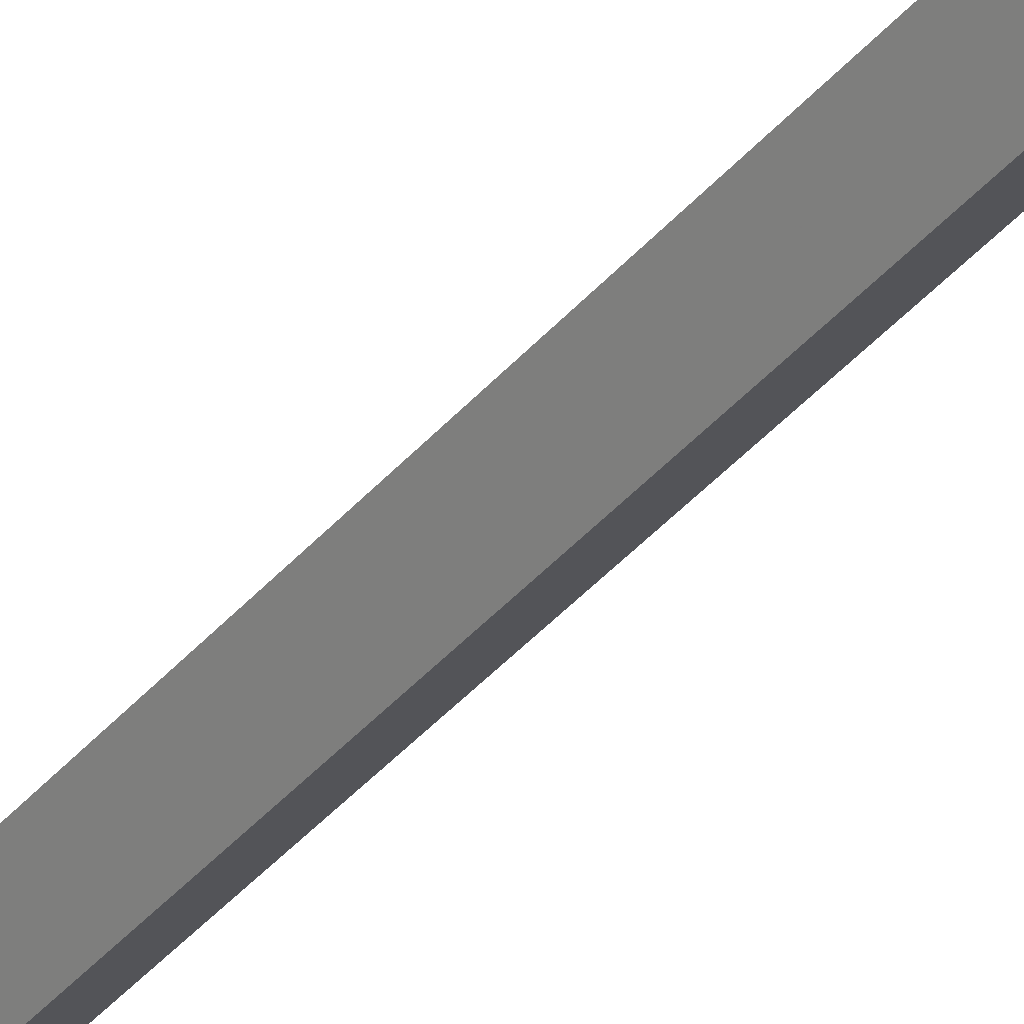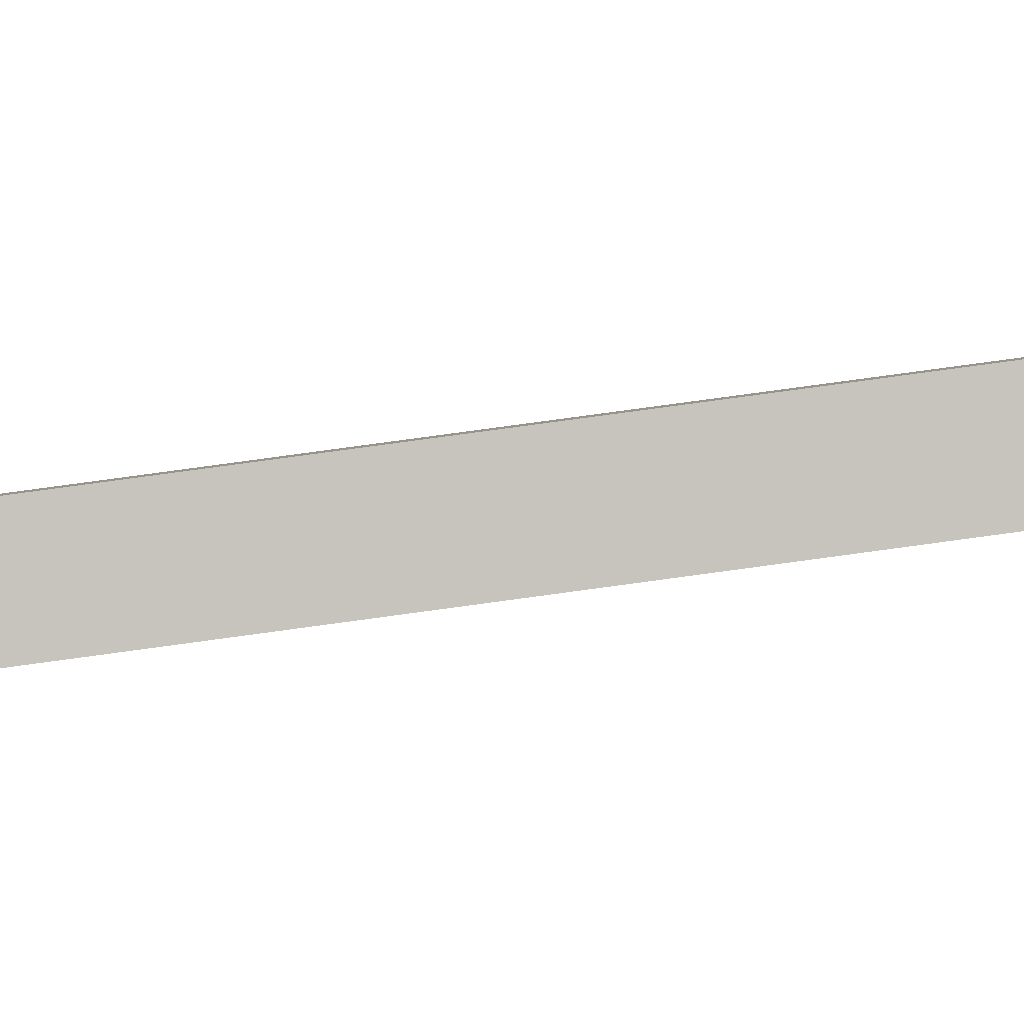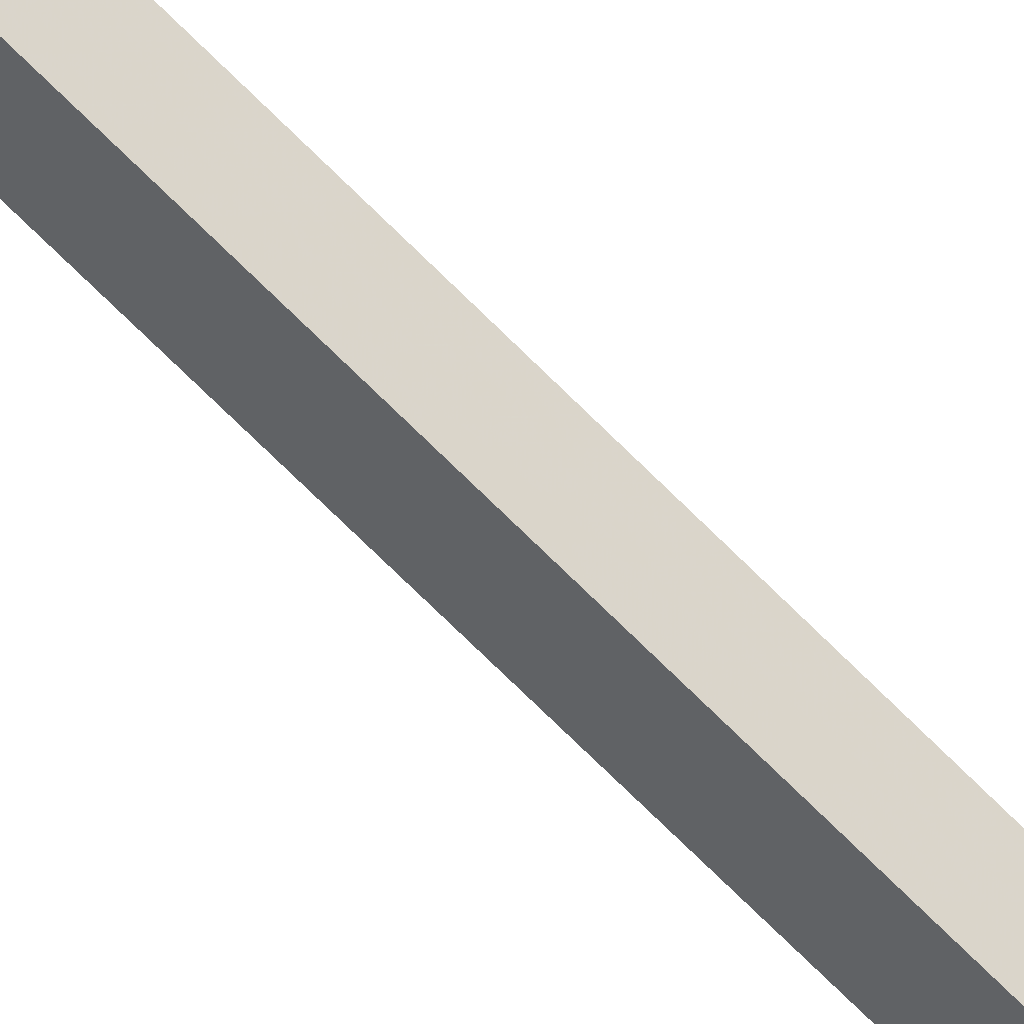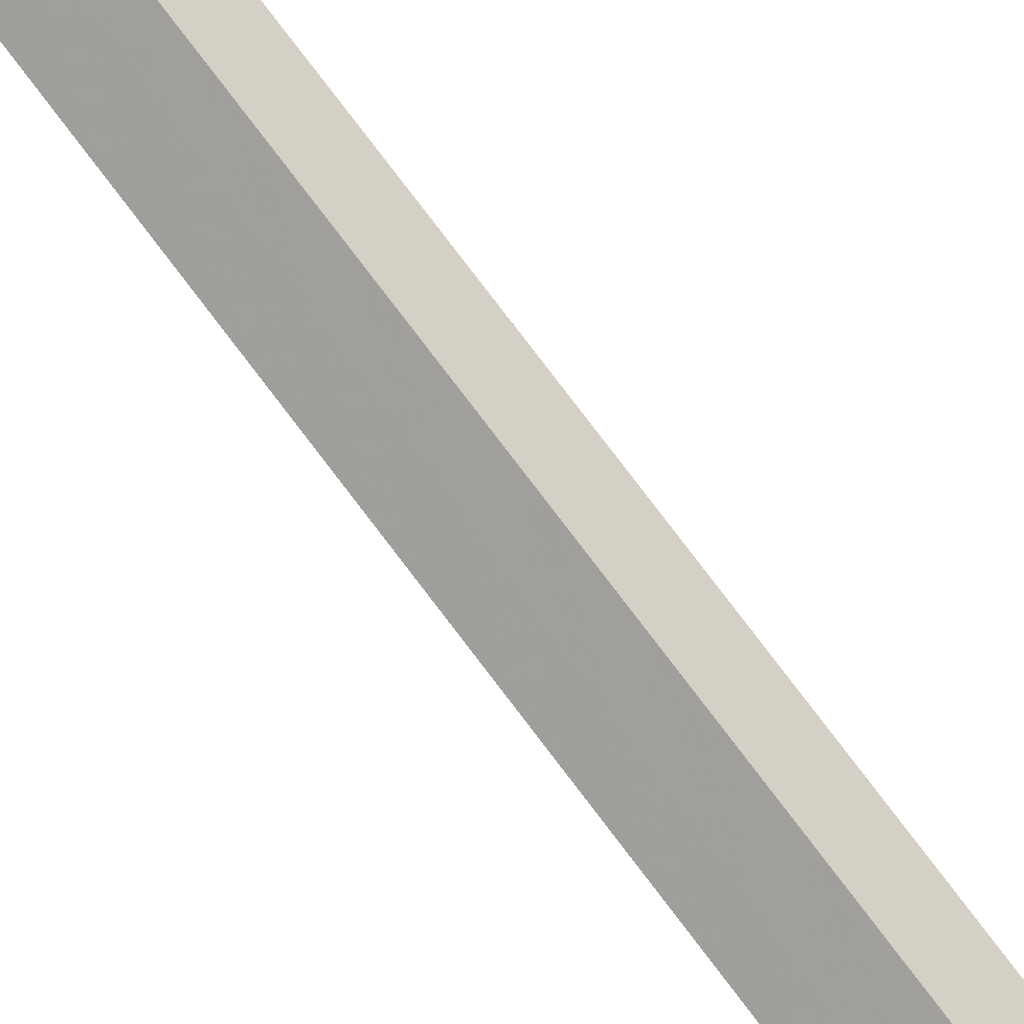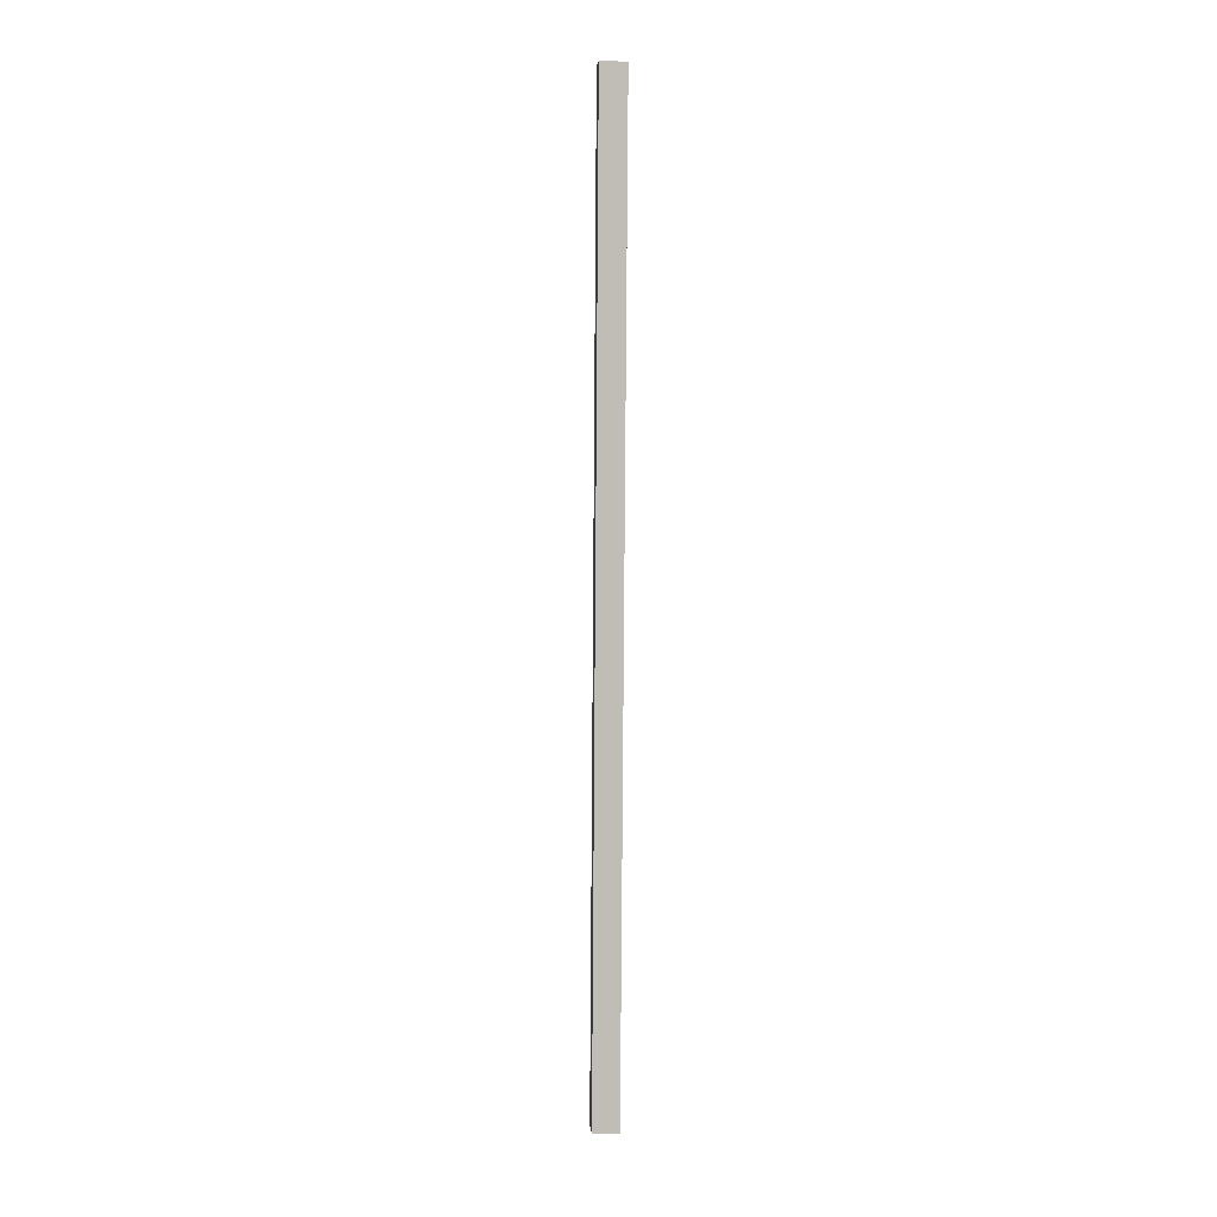
<metadata>
{"format":"obj","ext":"obj","renderer":"f3d","projection":"perspective","resolution":1024,"background":"white","views":[{"elev":-32.4,"azim":151.2,"up":"+Z"},{"elev":55.5,"azim":86.0,"up":"+Z"},{"elev":-74.7,"azim":49.1,"up":"+Z"},{"elev":77.3,"azim":147.1,"up":"+Z"},{"elev":9.4,"azim":120.4,"up":"+Y"}]}
</metadata>
<code>
v -88.02 124.5 -48.33
v -88.28 129.7 -48.24
v -87.92 124.5 -48.4
v -88.2 129.7 -48.12
v -87.84 124.5 -48.29
v -87.94 124.5 -48.21
v -88.3 129.7 -48.04
v -88.38 129.7 -48.16
f 1 2 3
f 3 2 4
f 3 4 5
f 5 4 4
f 5 4 6
f 6 4 7
f 6 7 1
f 1 7 8
f 1 8 2

</code>
